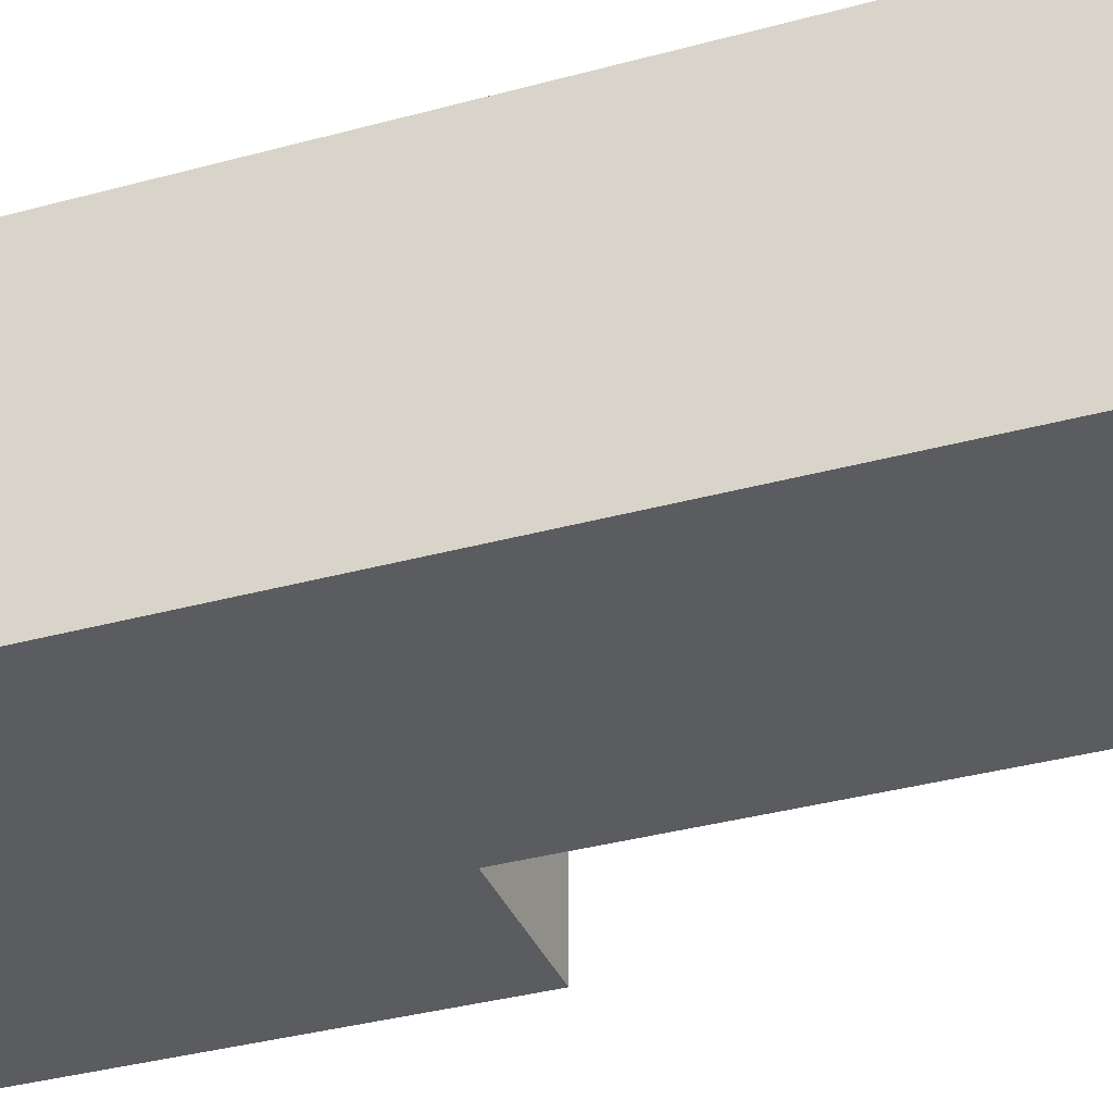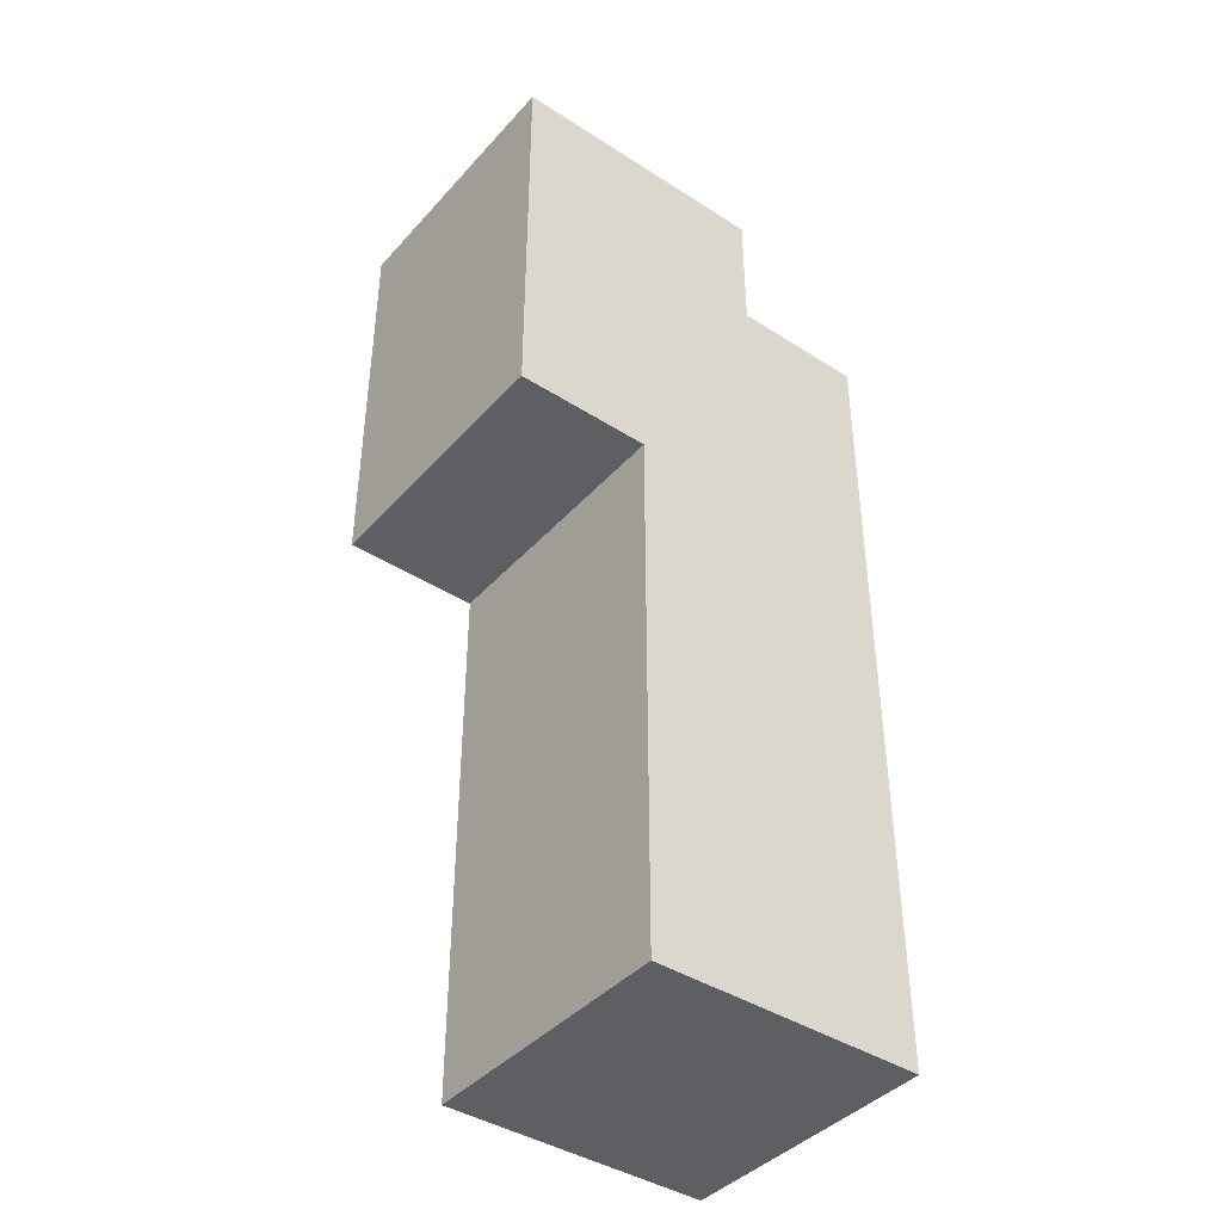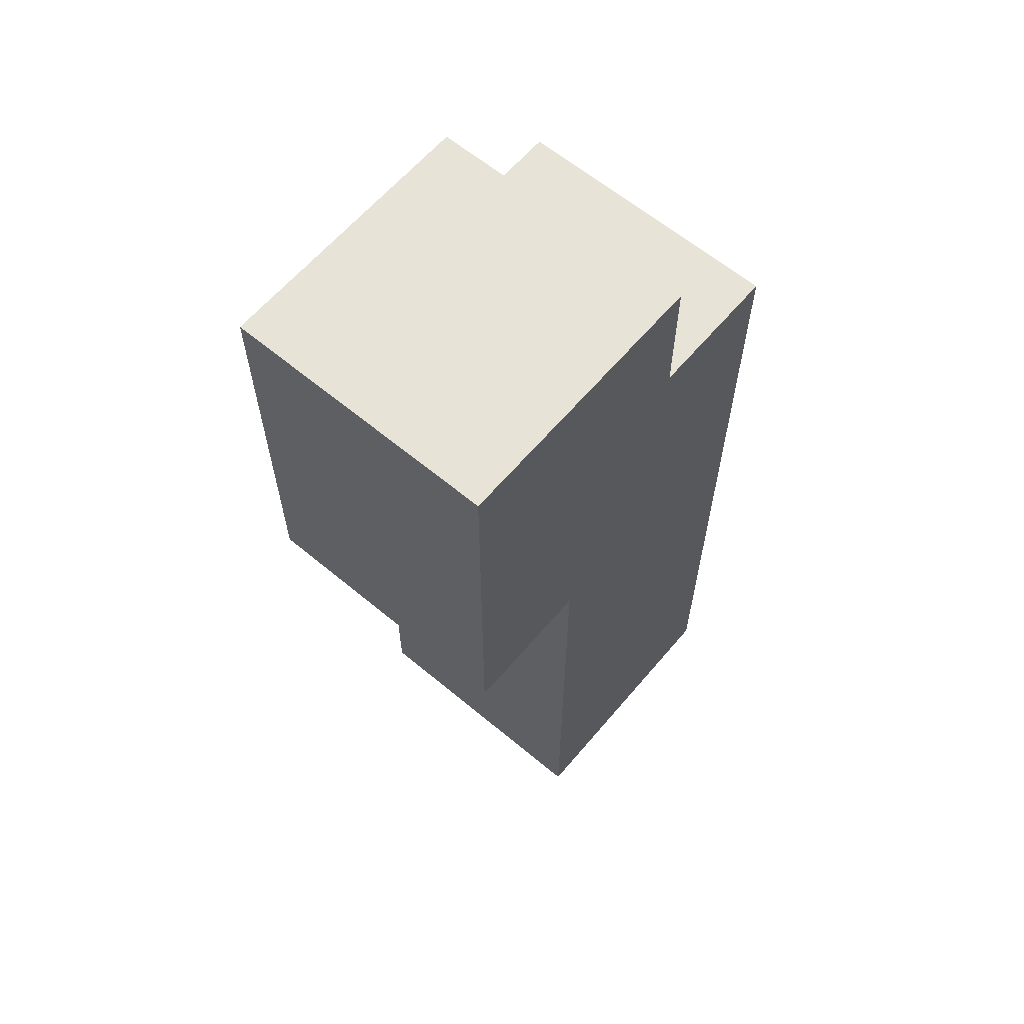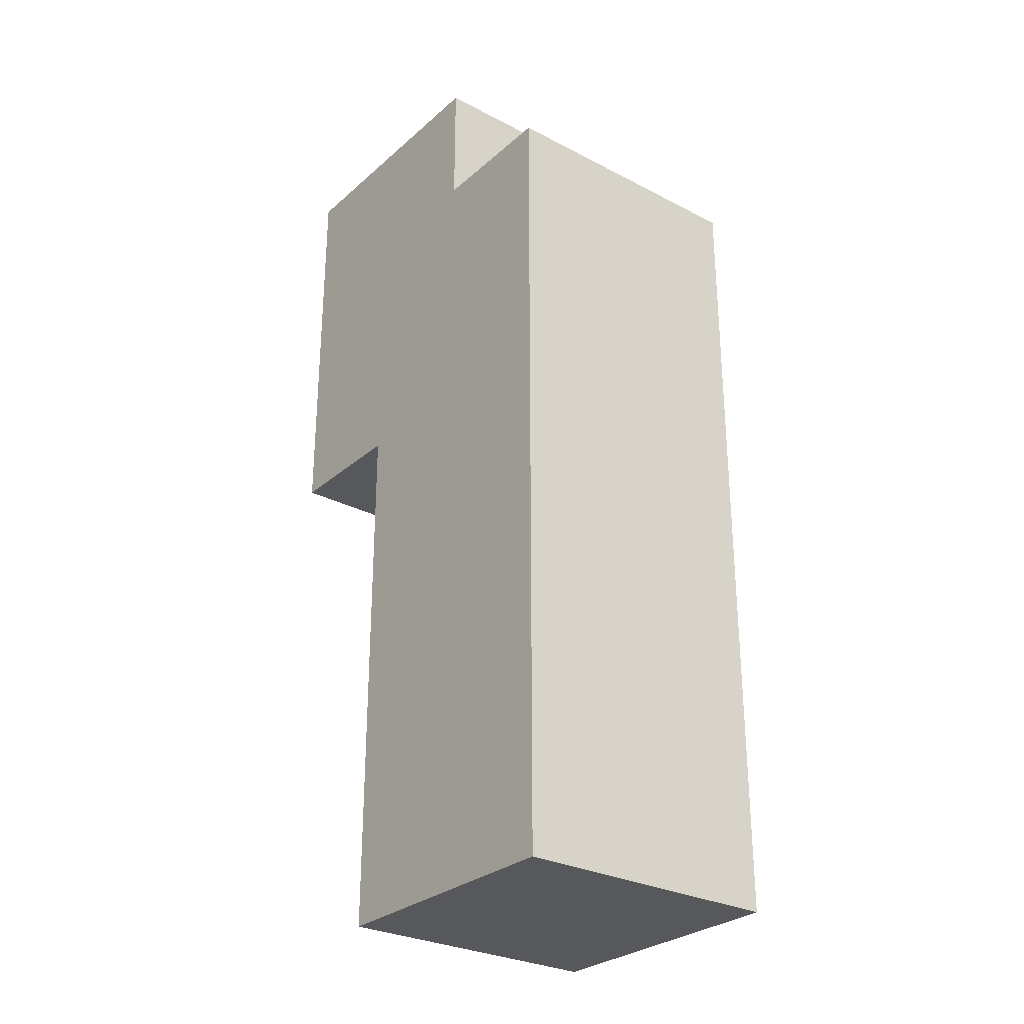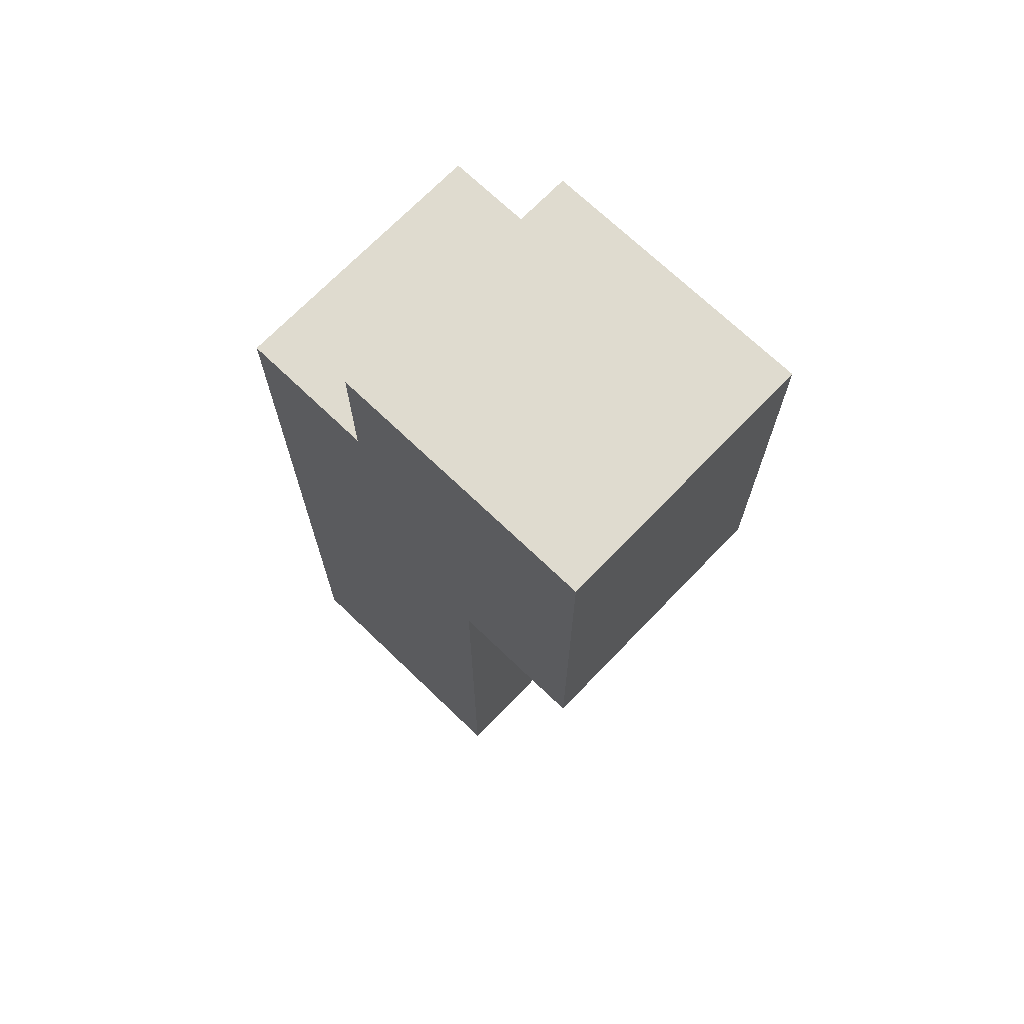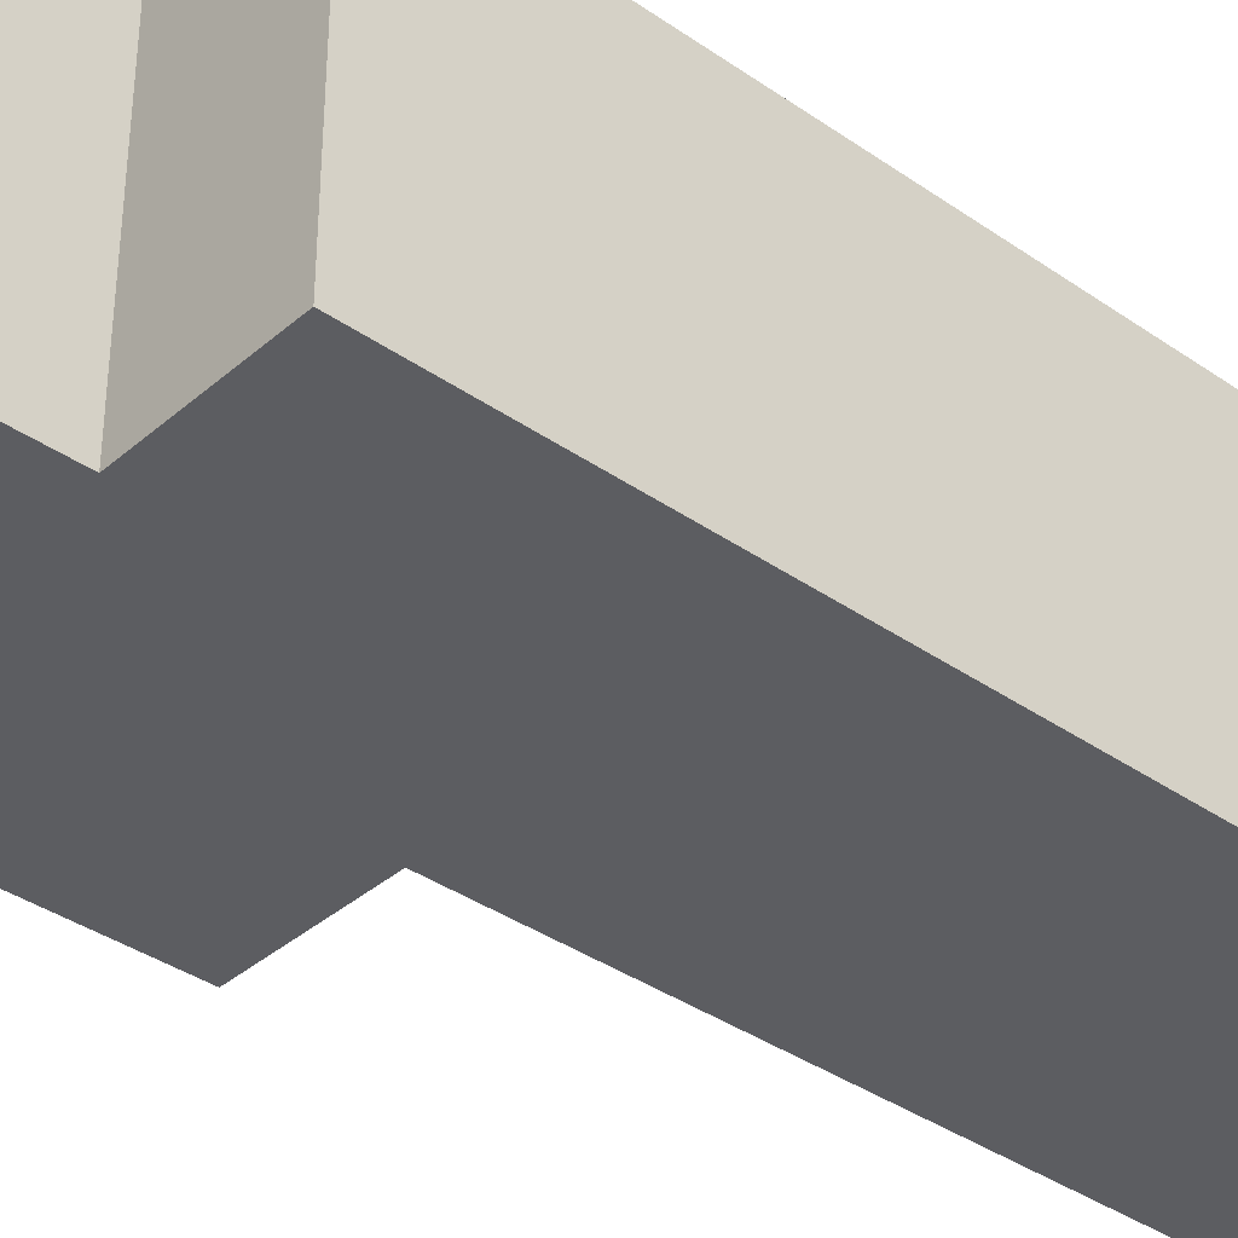
<metadata>
{"format":"obj","ext":"obj","renderer":"f3d","projection":"perspective","resolution":1024,"background":"white","views":[{"elev":-34.9,"azim":-69.8,"up":"+Z"},{"elev":-41.5,"azim":142.2,"up":"+Y"},{"elev":62.4,"azim":130.2,"up":"+Y"},{"elev":-28.7,"azim":-127.9,"up":"+Y"},{"elev":70.4,"azim":43.9,"up":"+Y"},{"elev":-36.9,"azim":-132.0,"up":"+Z"}]}
</metadata>
<code>
o arm_up_lgt_0
v -0.7 1.8 0.1
v -0.7 1.8 -0.1
v -0.7 2.4 0.1
v -0.7 2.4 -0.1
v -0.6 2.4 0.1
v -0.6 2.4 -0.1
v -0.6 2.5 0.1
v -0.6 2.5 -0.1
v -0.5 1.8 0.1
v -0.5 1.8 -0.1
v -0.5 2.2 0.1
v -0.5 2.2 -0.1
v -0.4 2.2 0.1
v -0.4 2.2 -0.1
v -0.4 2.5 0.1
v -0.4 2.5 -0.1
v -0.7 1.8 0.1
v -0.7 2.4 0.1
v -0.6 2.4 0.1
v -0.6 2.5 0.1
v -0.5 1.8 0.1
v -0.5 2.2 0.1
v -0.4 2.2 0.1
v -0.4 2.5 0.1
v -0.7 1.8 -0.1
v -0.7 2.4 -0.1
v -0.6 2.4 -0.1
v -0.6 2.5 -0.1
v -0.5 1.8 -0.1
v -0.5 2.2 -0.1
v -0.4 2.2 -0.1
v -0.4 2.5 -0.1
v -0.7 1.8 0.1
v -0.5 1.8 0.1
v -0.7 1.8 -0.1
v -0.5 1.8 -0.1
v -0.5 2.2 0.1
v -0.4 2.2 0.1
v -0.5 2.2 -0.1
v -0.4 2.2 -0.1
v -0.7 2.4 0.1
v -0.6 2.4 0.1
v -0.7 2.4 -0.1
v -0.6 2.4 -0.1
v -0.6 2.5 0.1
v -0.4 2.5 0.1
v -0.6 2.5 -0.1
v -0.4 2.5 -0.1
f 3 2 1
f 4 2 3
f 7 6 5
f 8 6 7
f 9 10 11
f 11 10 12
f 13 14 15
f 15 14 16
f 19 18 17
f 21 19 17
f 21 20 19
f 22 20 21
f 23 20 22
f 24 20 23
f 25 26 27
f 25 27 29
f 27 28 29
f 29 28 30
f 30 28 31
f 31 28 32
f 35 34 33
f 36 34 35
f 39 38 37
f 40 38 39
f 41 42 43
f 43 42 44
f 45 46 47
f 47 46 48

</code>
